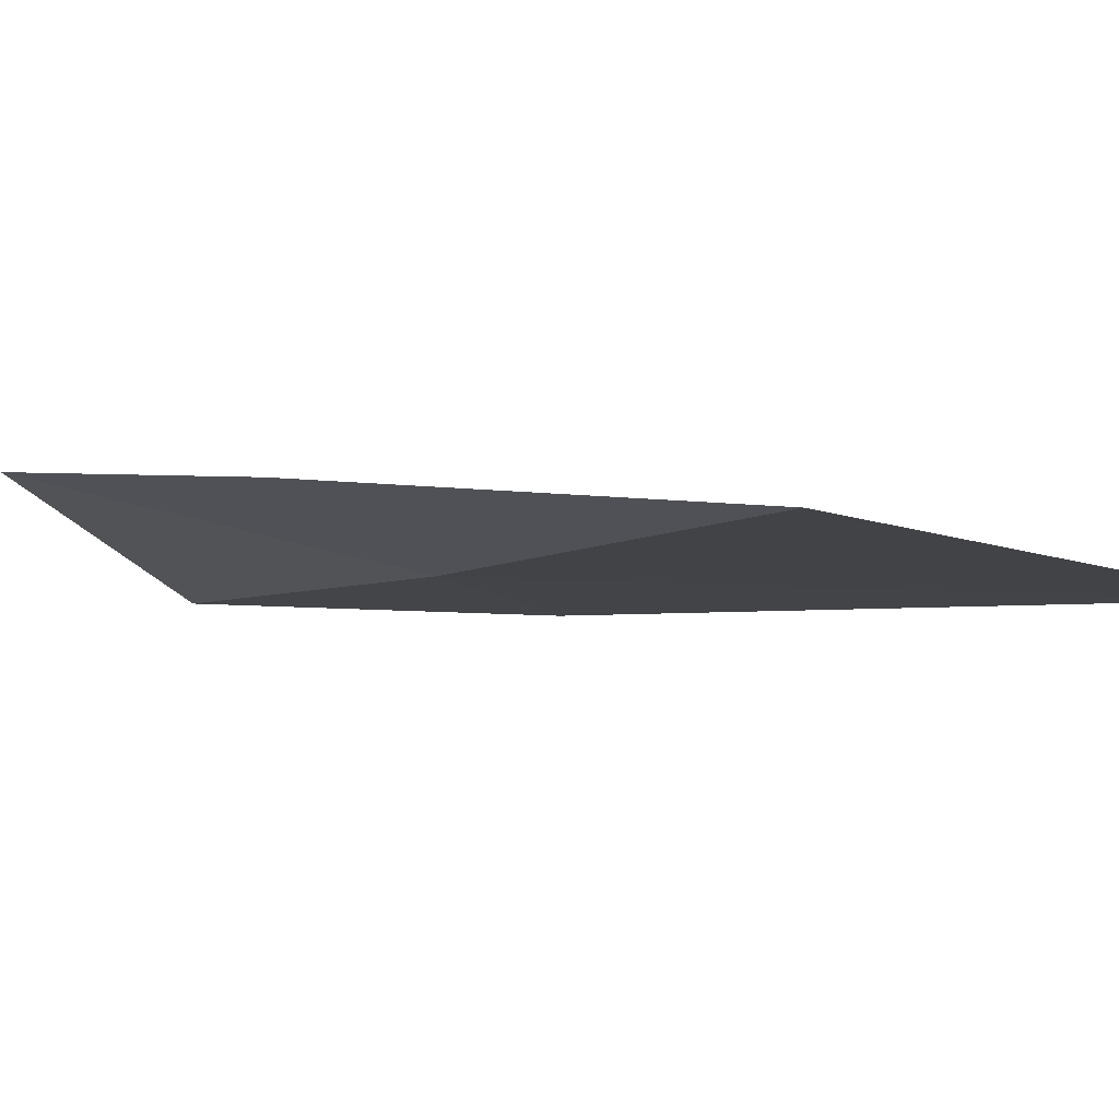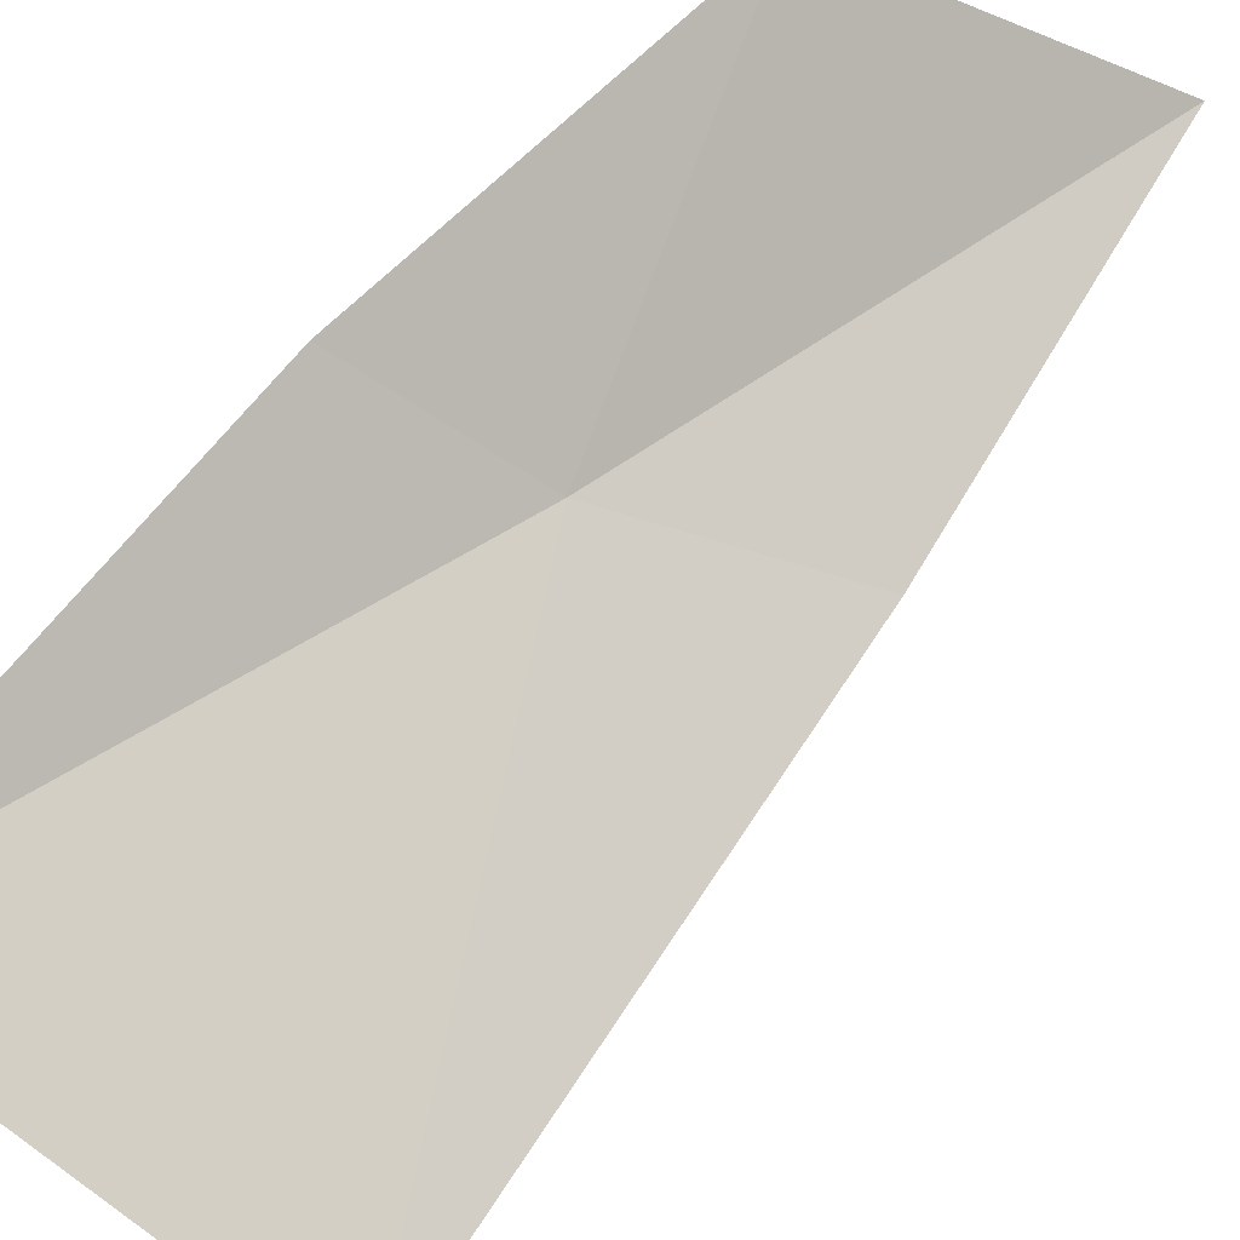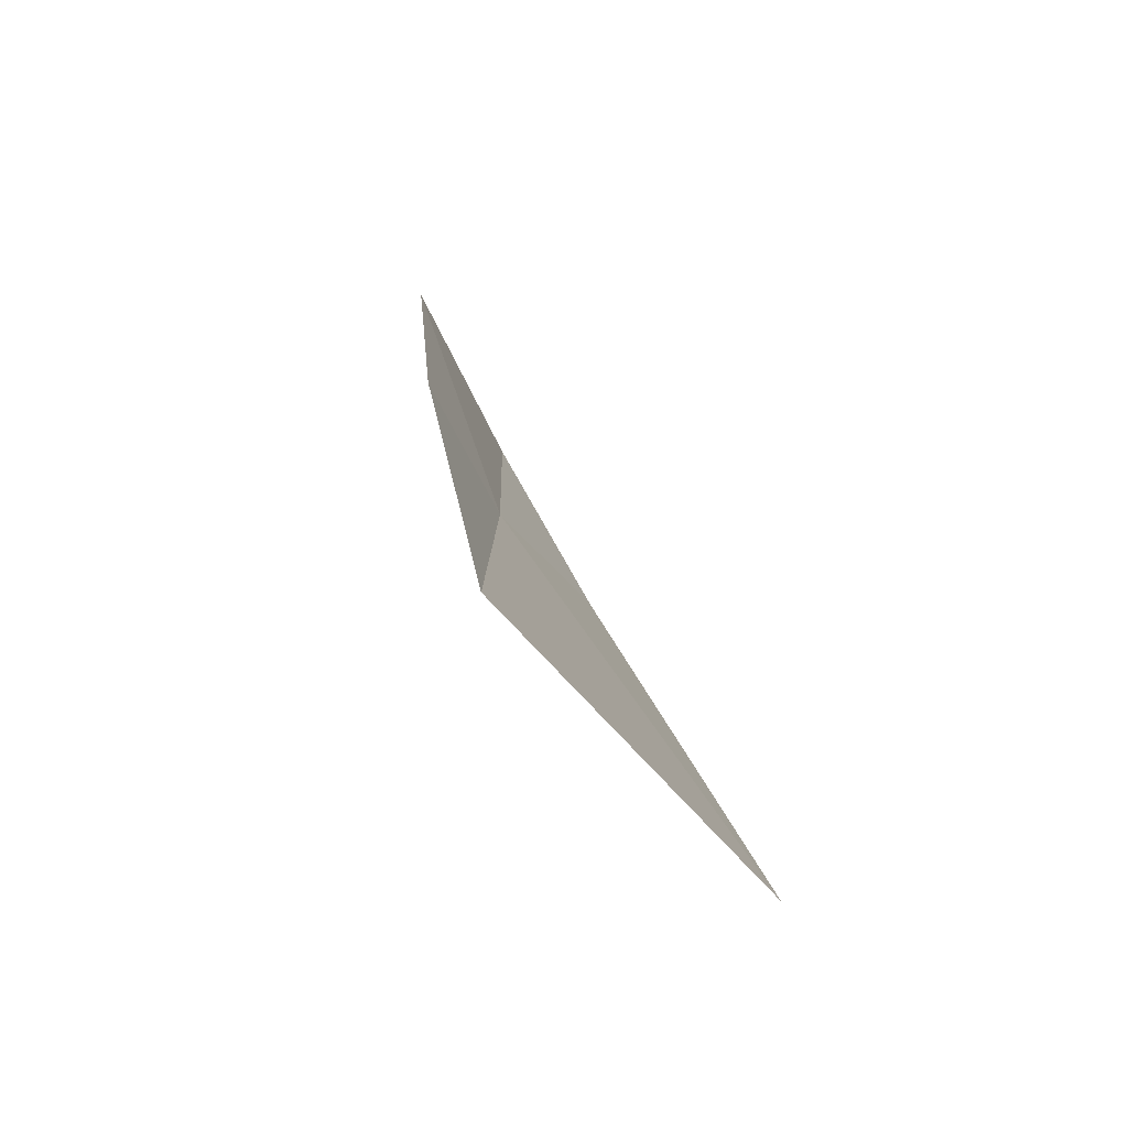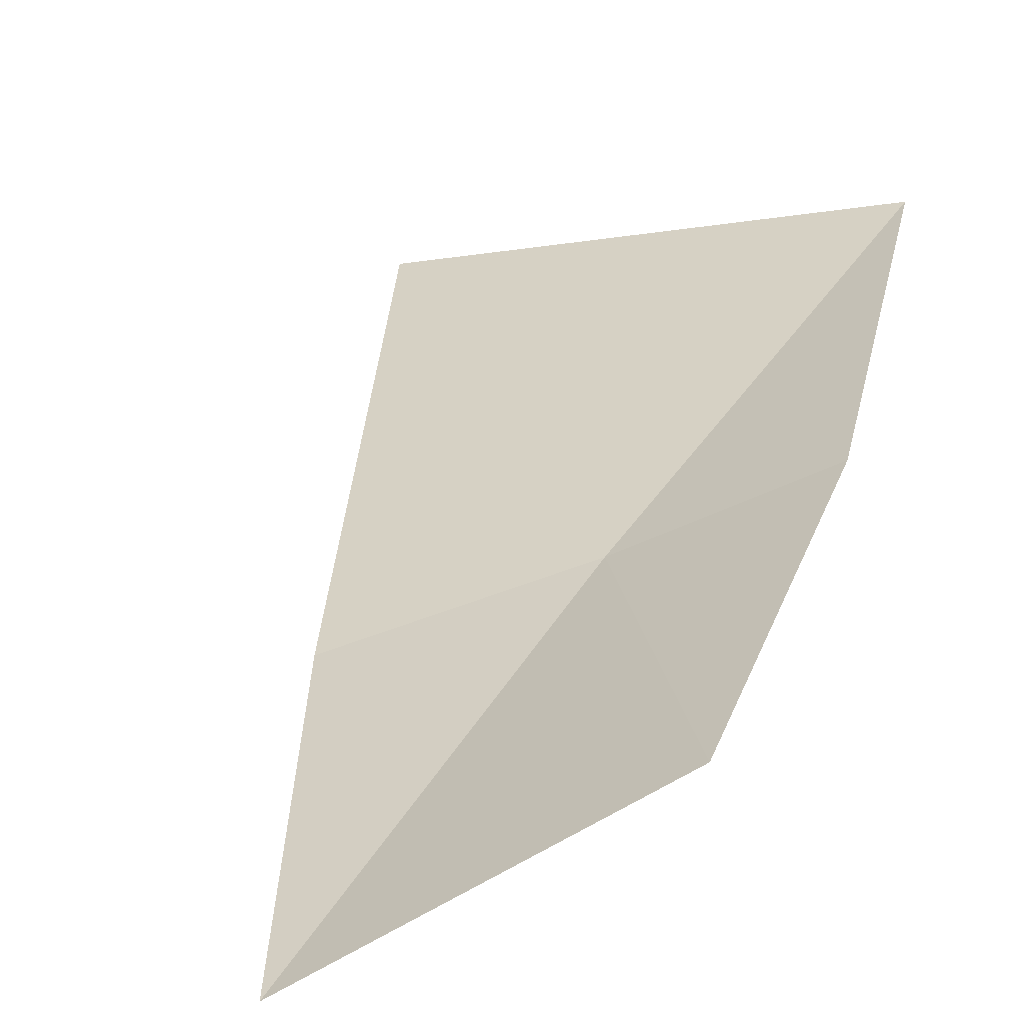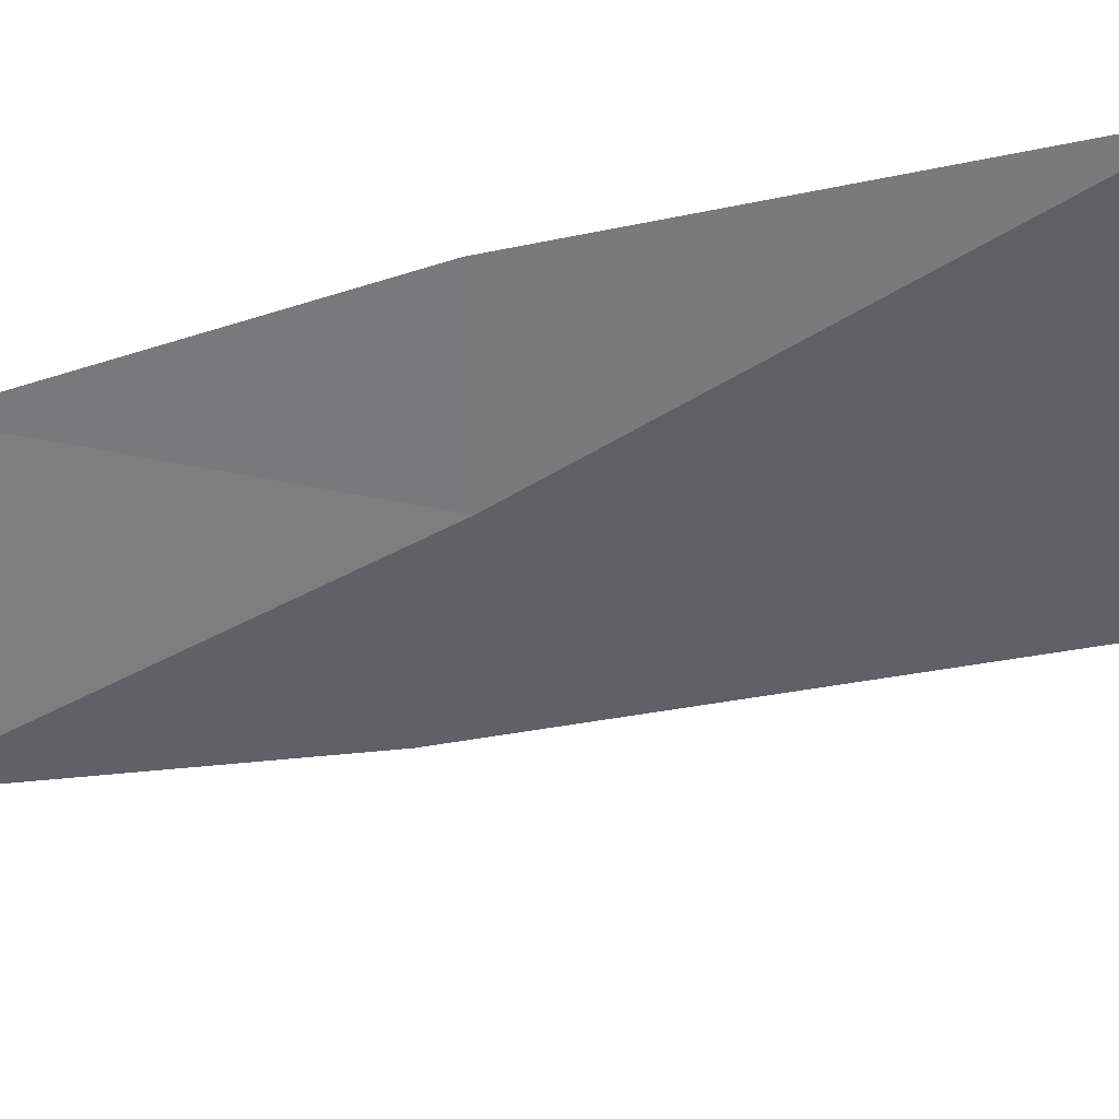
<metadata>
{"format":"obj","ext":"obj","renderer":"f3d","projection":"perspective","resolution":1024,"background":"white","views":[{"elev":5.1,"azim":149.9,"up":"+Y"},{"elev":79.2,"azim":-128.8,"up":"+Y"},{"elev":-70.7,"azim":138.5,"up":"+Z"},{"elev":27.8,"azim":21.6,"up":"+Y"},{"elev":-35.3,"azim":115.2,"up":"+Y"}]}
</metadata>
<code>
v 15.54 5.828 10.78
v 15.45 5.685 11.88
v 15.16 5.721 11.08
v 15.89 5.996 10.63
v 15.7 6.013 9.578
v 15.95 5.957 11.5
v 14.76 5.837 9.826
f 1 2 3
f 1 5 4
f 1 4 6
f 1 3 7
f 1 7 5
f 1 6 2

</code>
